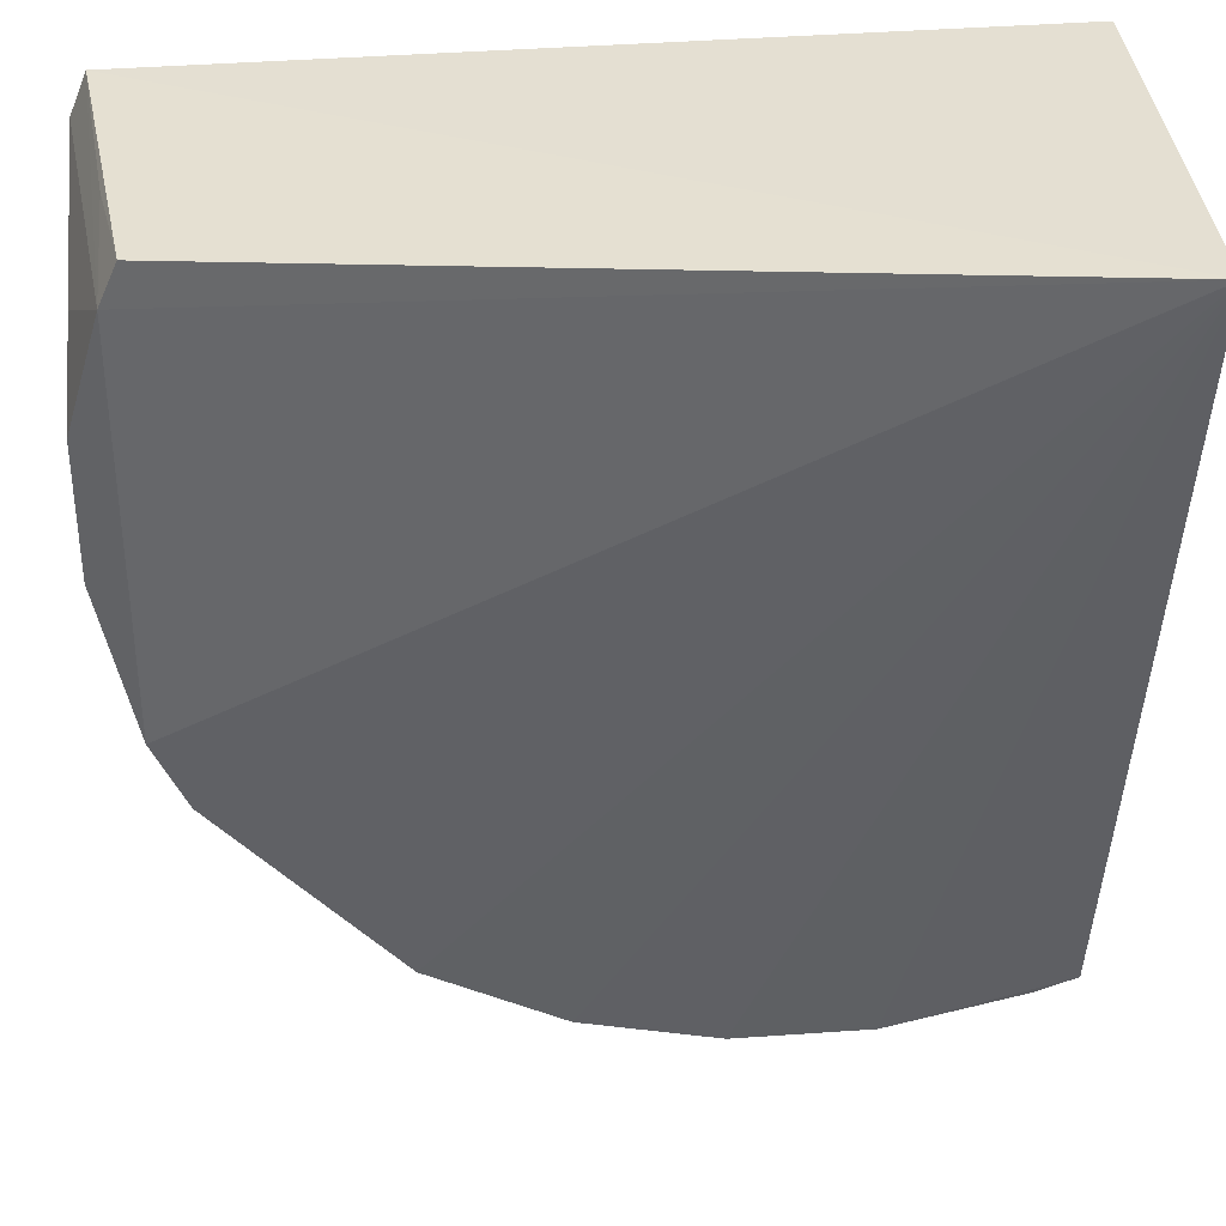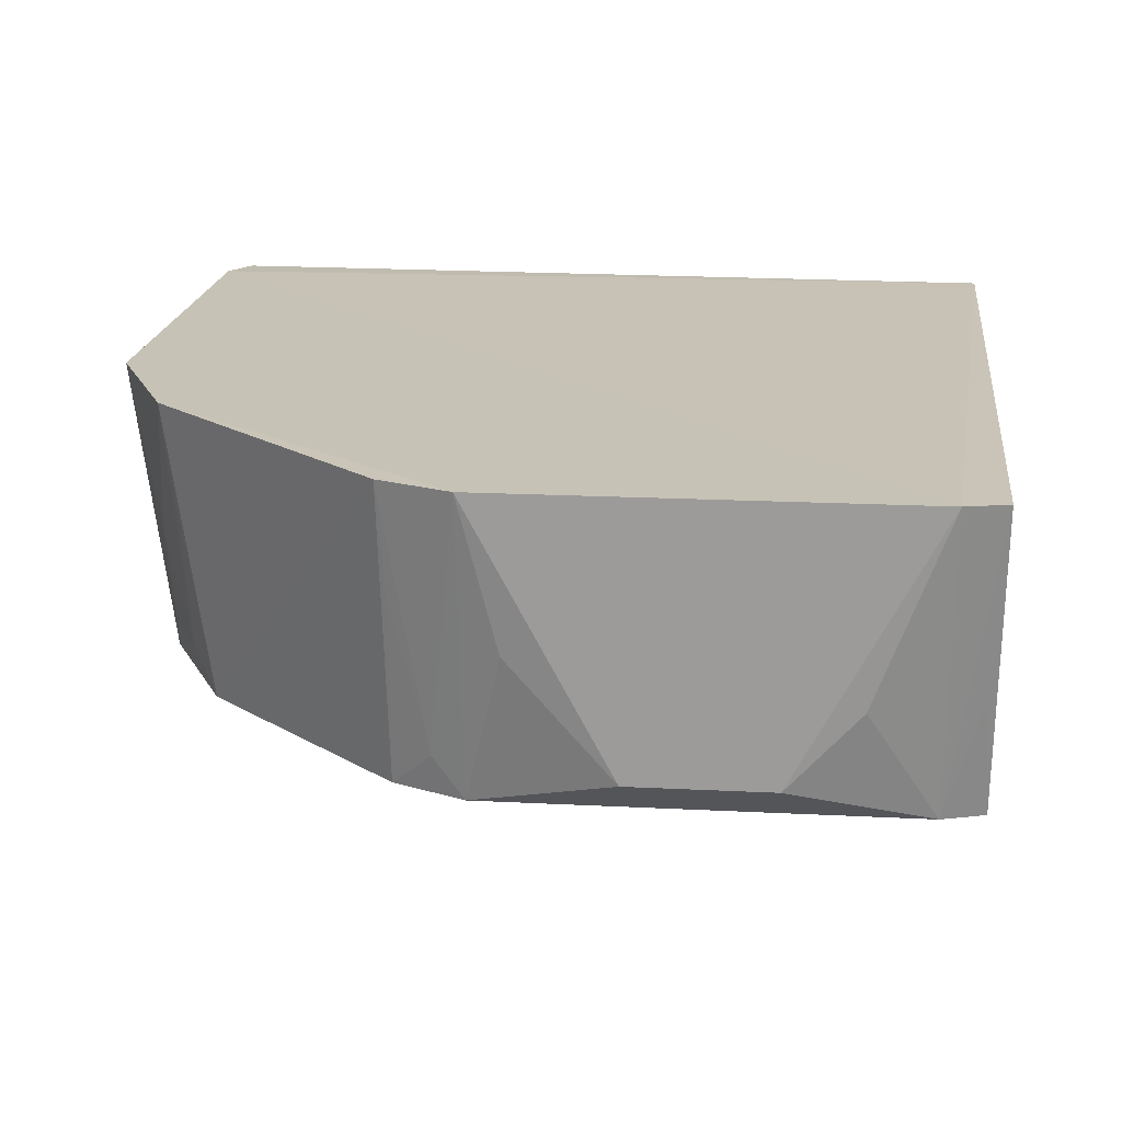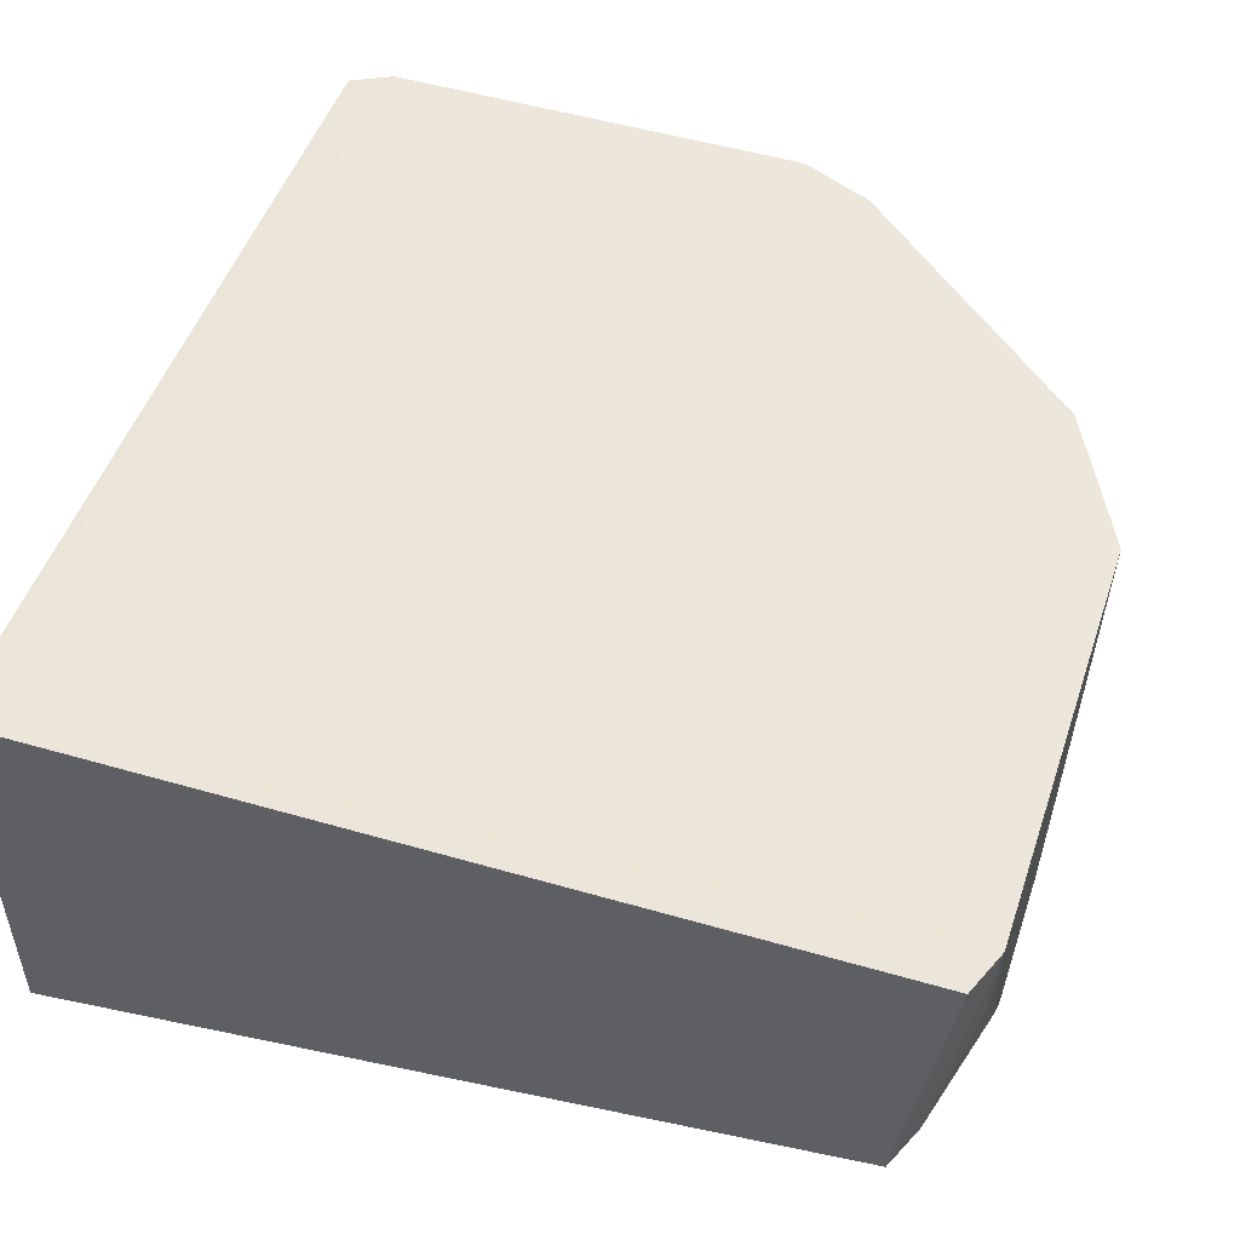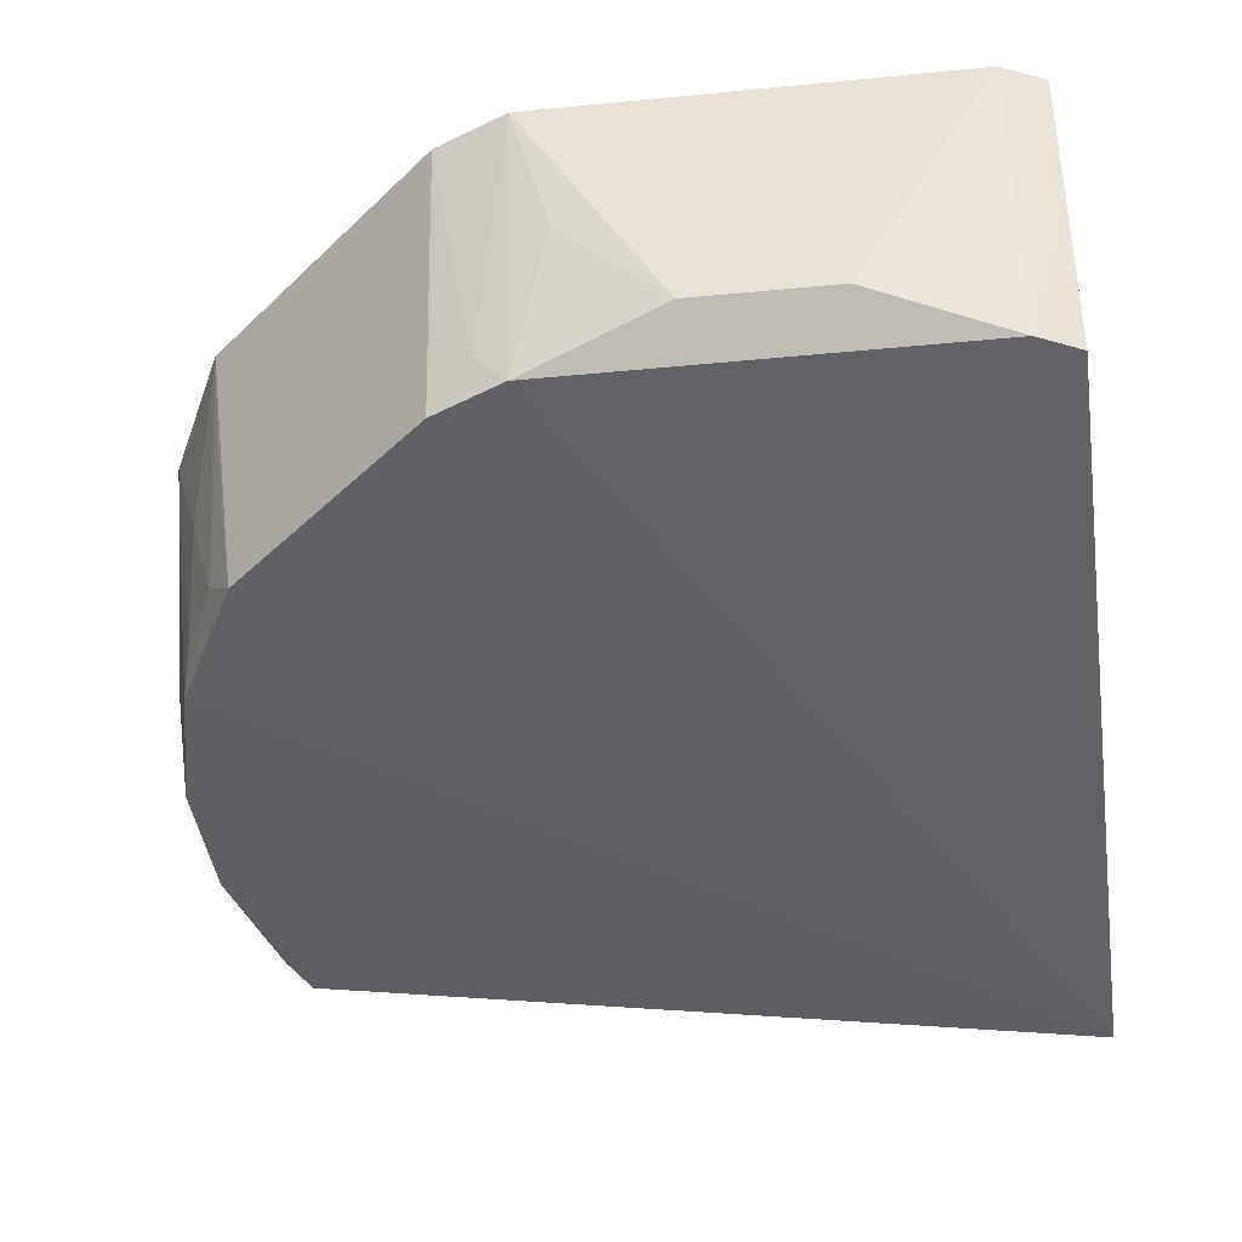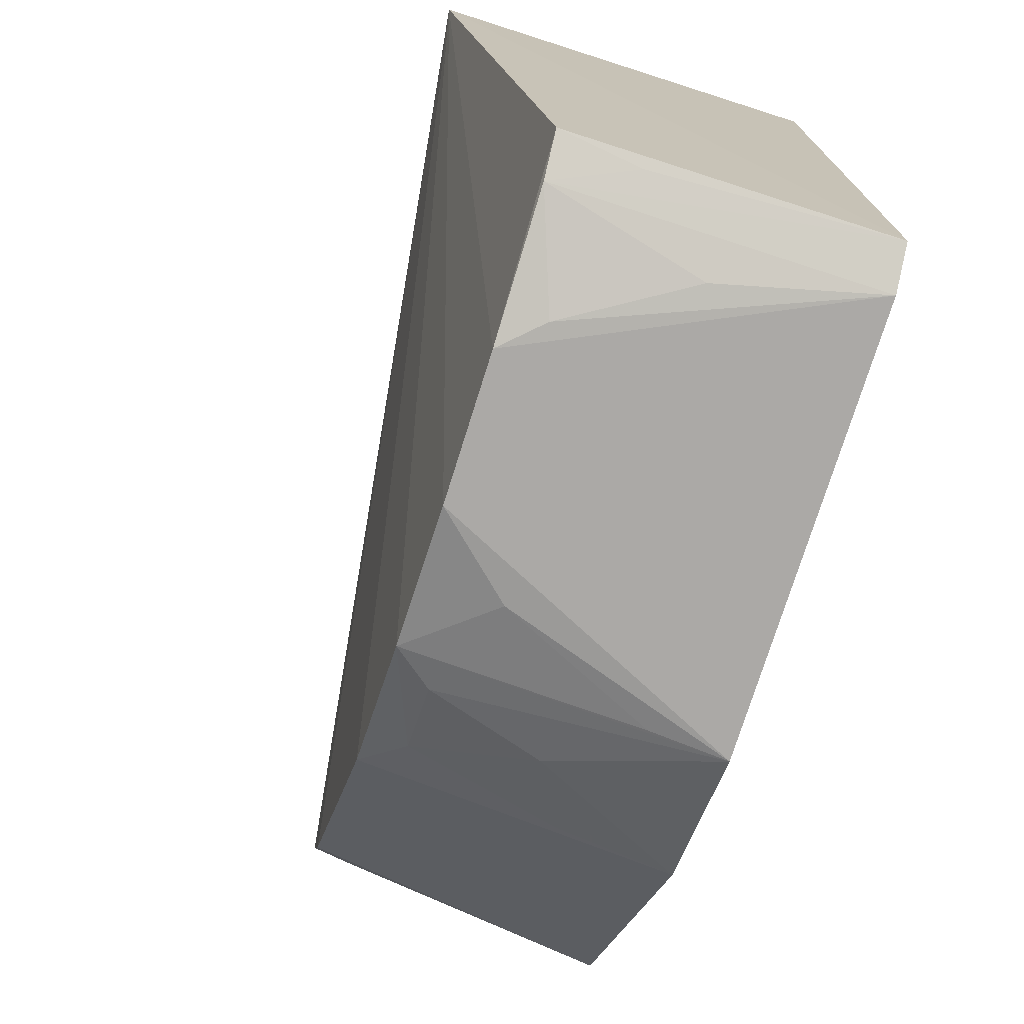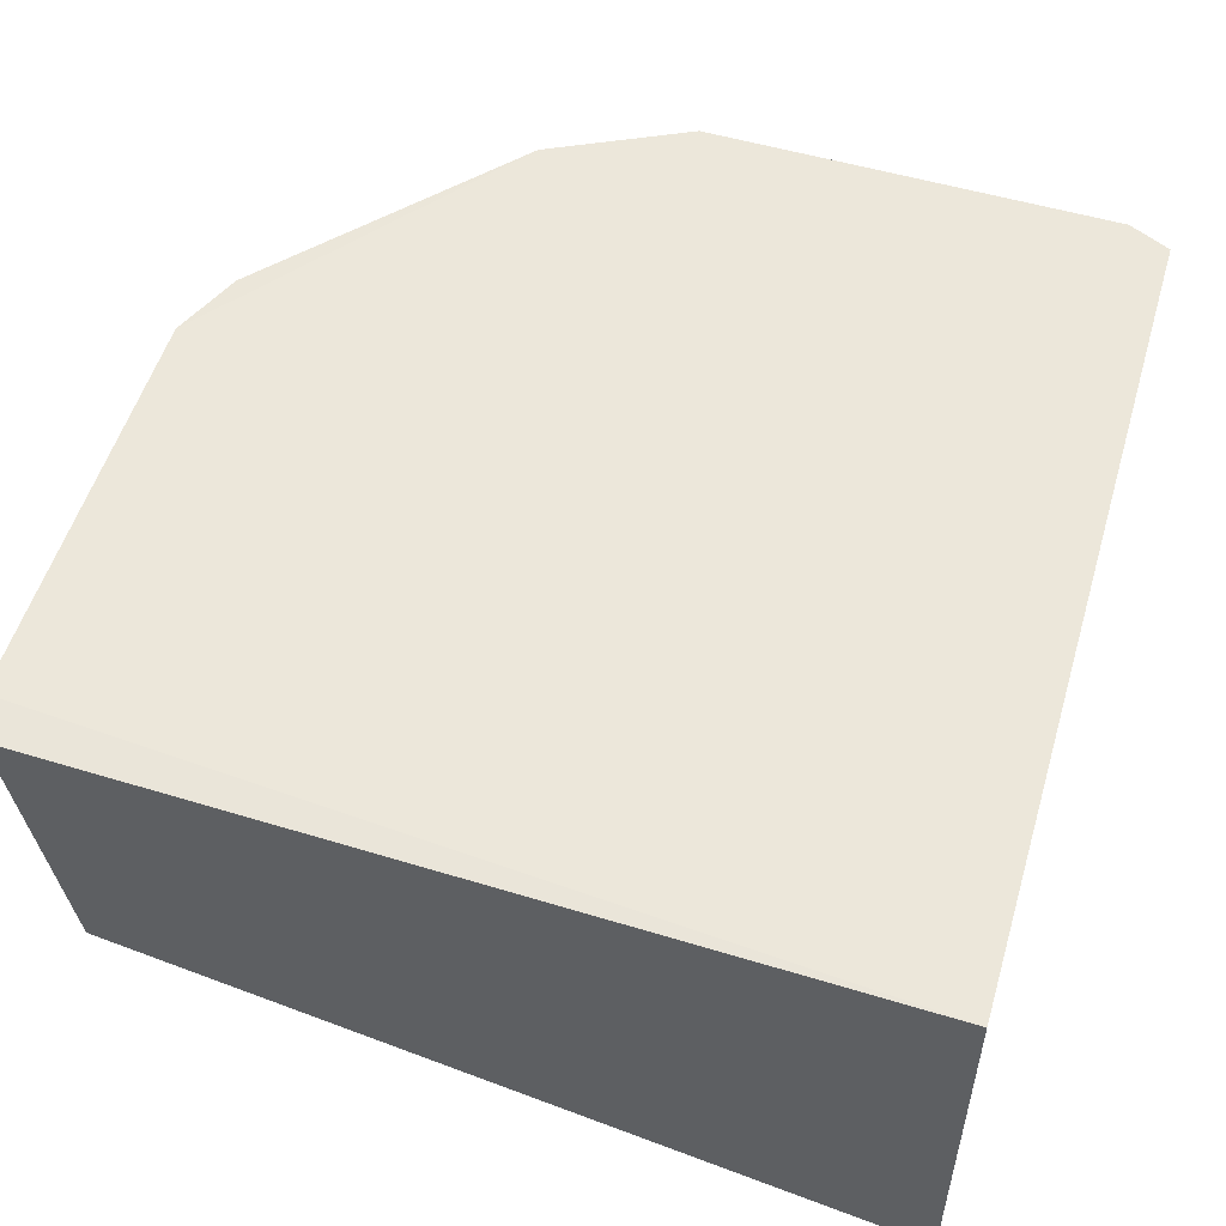
<metadata>
{"format":"obj","ext":"obj","renderer":"f3d","projection":"perspective","resolution":1024,"background":"white","views":[{"elev":37.5,"azim":175.3,"up":"+Y"},{"elev":19.3,"azim":96.2,"up":"+Z"},{"elev":50.9,"azim":-71.7,"up":"+Z"},{"elev":-42.3,"azim":97.1,"up":"+Z"},{"elev":-75.1,"azim":-107.4,"up":"+Y"},{"elev":54.0,"azim":-162.9,"up":"+Z"}]}
</metadata>
<code>
v 0.0829 -0.2392 -0.2329
v 0.2382 -0.02553 -0.3388
v 0.2371 0.08724 -0.2325
v -0.1088 0.109 -0.2348
v -0.1042 -0.2149 -0.3548
v -0.1096 0.1097 -0.4021
v -0.0875 -0.2382 -0.2327
v 0.2265 -0.1119 -0.2331
v 0.1379 -0.1941 -0.3537
v 0.2139 0.1037 -0.3546
v -0.1049 -0.231 -0.2337
v 0.02564 -0.2371 -0.3539
v 0.2388 -0.08247 -0.2328
v 0.1399 -0.2107 -0.2329
v 0.2103 -0.1109 -0.3541
v 0.2376 0.03087 -0.3388
v 0.2299 0.1045 -0.2335
v -0.08684 -0.2226 -0.3538
v 0.0823 -0.2236 -0.3539
v -0.03056 -0.2367 -0.3538
v 0.2202 -0.09477 -0.3383
v 0.2232 -0.08187 -0.3539
v 0.2215 0.08654 -0.3536
v -0.1003 -0.221 -0.3232
v 0.05352 -0.2362 -0.3234
v 0.1091 -0.2202 -0.2928
v -0.07239 -0.2355 -0.293
v 0.2216 -0.1095 -0.2778
v 0.2358 -0.06733 -0.293
v 0.2361 0.05907 -0.3082
v 0.2216 0.1007 -0.3082
v 0.08172 -0.2358 -0.2627
v 0.0952 -0.2205 -0.3383
v 0.1228 -0.2063 -0.3383
v -0.04476 -0.2364 -0.3386
v 0.1369 -0.2062 -0.2776
f 7 1 3
f 7 3 4
f 11 6 5
f 11 4 6
f 11 7 4
f 12 1 7
f 13 2 3
f 13 3 1
f 14 9 8
f 14 13 1
f 14 8 13
f 15 8 9
f 15 9 6
f 16 3 2
f 17 10 6
f 17 6 4
f 17 4 3
f 18 7 11
f 19 12 6
f 19 6 9
f 20 5 6
f 20 6 12
f 20 18 5
f 20 12 7
f 21 13 8
f 22 21 15
f 22 13 21
f 22 15 6
f 23 17 3
f 23 16 2
f 23 2 22
f 23 22 6
f 23 6 10
f 24 18 11
f 24 11 5
f 24 5 18
f 25 1 12
f 25 12 19
f 26 14 1
f 27 7 18
f 28 21 8
f 28 8 15
f 28 15 21
f 29 22 2
f 29 2 13
f 29 13 22
f 30 23 3
f 30 3 16
f 30 16 23
f 31 23 10
f 31 10 17
f 31 17 23
f 32 25 19
f 32 19 1
f 32 1 25
f 33 26 1
f 33 1 19
f 34 14 26
f 34 26 33
f 34 33 19
f 34 19 9
f 35 20 7
f 35 7 27
f 35 27 18
f 35 18 20
f 36 34 9
f 36 9 14
f 36 14 34

</code>
